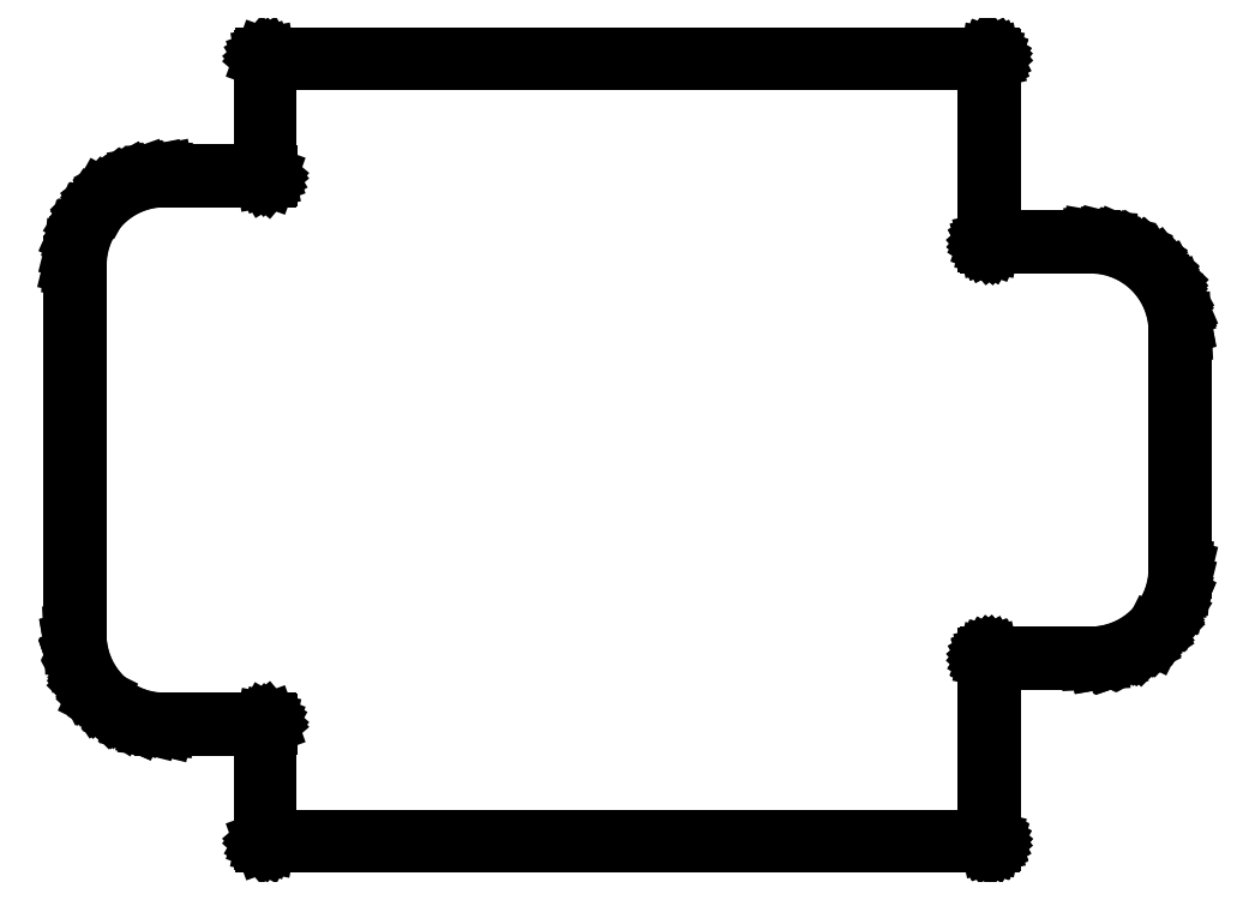
<metadata>
{"format":"dxf","ext":"dxf","renderer":"ezdxf+matplotlib","layout":"modelspace","background":"white","min_lineweight":24,"dpi":150}
</metadata>
<code>
0
SECTION
2
ENTITIES
0
LINE
8
BLACK
10
165.9
20
-76.1
11
165.9
21
-76.1
0
LINE
8
BLACK
10
165.9
20
-76.1
11
165.9
21
-76.1
0
LINE
8
BLACK
10
165.9
20
-76.1
11
165.9
21
-76.1
0
LINE
8
BLACK
10
165.9
20
-76.1
11
165.9
21
-76.11
0
LINE
8
BLACK
10
165.9
20
-76.11
11
165.9
21
-76.11
0
LINE
8
BLACK
10
165.9
20
-76.11
11
165.9
21
-76.12
0
LINE
8
BLACK
10
165.9
20
-76.12
11
165.9
21
-76.12
0
LINE
8
BLACK
10
165.9
20
-76.12
11
165.9
21
-76.13
0
LINE
8
BLACK
10
165.9
20
-76.13
11
165.9
21
-76.13
0
LINE
8
BLACK
10
165.9
20
-76.13
11
165.9
21
-76.14
0
LINE
8
BLACK
10
165.9
20
-76.14
11
165.9
21
-76.15
0
LINE
8
BLACK
10
165.9
20
-76.15
11
166
21
-76.16
0
LINE
8
BLACK
10
166
20
-76.16
11
166
21
-76.17
0
LINE
8
BLACK
10
166
20
-76.17
11
166
21
-76.17
0
LINE
8
BLACK
10
166
20
-76.17
11
166
21
-76.18
0
LINE
8
BLACK
10
166
20
-76.18
11
166
21
-76.19
0
LINE
8
BLACK
10
166
20
-76.19
11
166
21
-76.19
0
LINE
8
BLACK
10
166
20
-76.19
11
166
21
-88.04
0
LINE
8
BLACK
10
166
20
-88.04
11
172.5
21
-88.04
0
LINE
8
BLACK
10
172.5
20
-88.04
11
172.5
21
-88.04
0
LINE
8
BLACK
10
172.5
20
-88.04
11
173.4
21
-88.12
0
LINE
8
BLACK
10
173.4
20
-88.12
11
173.4
21
-88.12
0
LINE
8
BLACK
10
173.4
20
-88.12
11
173.4
21
-88.12
0
LINE
8
BLACK
10
173.4
20
-88.12
11
173.4
21
-88.12
0
LINE
8
BLACK
10
173.4
20
-88.12
11
174.4
21
-88.35
0
LINE
8
BLACK
10
174.4
20
-88.35
11
174.4
21
-88.35
0
LINE
8
BLACK
10
174.4
20
-88.35
11
174.4
21
-88.36
0
LINE
8
BLACK
10
174.4
20
-88.36
11
174.4
21
-88.36
0
LINE
8
BLACK
10
174.4
20
-88.36
11
175.3
21
-88.74
0
LINE
8
BLACK
10
175.3
20
-88.74
11
175.3
21
-88.74
0
LINE
8
BLACK
10
175.3
20
-88.74
11
175.3
21
-88.74
0
LINE
8
BLACK
10
175.3
20
-88.74
11
175.3
21
-88.75
0
LINE
8
BLACK
10
175.3
20
-88.75
11
176.1
21
-89.27
0
LINE
8
BLACK
10
176.1
20
-89.27
11
176.1
21
-89.27
0
LINE
8
BLACK
10
176.1
20
-89.27
11
176.1
21
-89.27
0
LINE
8
BLACK
10
176.1
20
-89.27
11
176.1
21
-89.28
0
LINE
8
BLACK
10
176.1
20
-89.28
11
176.8
21
-89.92
0
LINE
8
BLACK
10
176.8
20
-89.92
11
176.8
21
-89.92
0
LINE
8
BLACK
10
176.8
20
-89.92
11
176.8
21
-89.93
0
LINE
8
BLACK
10
176.8
20
-89.93
11
176.8
21
-89.93
0
LINE
8
BLACK
10
176.8
20
-89.93
11
177.4
21
-90.69
0
LINE
8
BLACK
10
177.4
20
-90.69
11
177.4
21
-90.69
0
LINE
8
BLACK
10
177.4
20
-90.69
11
177.4
21
-90.69
0
LINE
8
BLACK
10
177.4
20
-90.69
11
177.4
21
-90.7
0
LINE
8
BLACK
10
177.4
20
-90.7
11
177.9
21
-91.54
0
LINE
8
BLACK
10
177.9
20
-91.54
11
177.9
21
-91.54
0
LINE
8
BLACK
10
177.9
20
-91.54
11
177.9
21
-91.55
0
LINE
8
BLACK
10
177.9
20
-91.55
11
177.9
21
-91.55
0
LINE
8
BLACK
10
177.9
20
-91.55
11
178.2
21
-92.45
0
LINE
8
BLACK
10
178.2
20
-92.45
11
178.2
21
-92.46
0
LINE
8
BLACK
10
178.2
20
-92.46
11
178.2
21
-92.46
0
LINE
8
BLACK
10
178.2
20
-92.46
11
178.2
21
-92.47
0
LINE
8
BLACK
10
178.2
20
-92.47
11
178.4
21
-93.41
0
LINE
8
BLACK
10
178.4
20
-93.41
11
178.4
21
-93.42
0
LINE
8
BLACK
10
178.4
20
-93.42
11
178.4
21
-93.42
0
LINE
8
BLACK
10
178.4
20
-93.42
11
178.4
21
-93.43
0
LINE
8
BLACK
10
178.4
20
-93.43
11
178.4
21
-93.97
0
LINE
8
BLACK
10
178.4
20
-93.97
11
178.4
21
-93.97
0
LINE
8
BLACK
10
178.4
20
-93.97
11
178.4
21
-109.5
0
LINE
8
BLACK
10
178.4
20
-109.5
11
178.4
21
-109.5
0
LINE
8
BLACK
10
178.4
20
-109.5
11
178.3
21
-110.4
0
LINE
8
BLACK
10
178.3
20
-110.4
11
178.3
21
-110.4
0
LINE
8
BLACK
10
178.3
20
-110.4
11
178.3
21
-110.4
0
LINE
8
BLACK
10
178.3
20
-110.4
11
178.3
21
-110.5
0
LINE
8
BLACK
10
178.3
20
-110.5
11
178.1
21
-111.4
0
LINE
8
BLACK
10
178.1
20
-111.4
11
178.1
21
-111.4
0
LINE
8
BLACK
10
178.1
20
-111.4
11
178.1
21
-111.4
0
LINE
8
BLACK
10
178.1
20
-111.4
11
178.1
21
-111.4
0
LINE
8
BLACK
10
178.1
20
-111.4
11
177.7
21
-112.3
0
LINE
8
BLACK
10
177.7
20
-112.3
11
177.7
21
-112.3
0
LINE
8
BLACK
10
177.7
20
-112.3
11
177.7
21
-112.3
0
LINE
8
BLACK
10
177.7
20
-112.3
11
177.7
21
-112.3
0
LINE
8
BLACK
10
177.7
20
-112.3
11
177.2
21
-113.1
0
LINE
8
BLACK
10
177.2
20
-113.1
11
177.2
21
-113.1
0
LINE
8
BLACK
10
177.2
20
-113.1
11
177.2
21
-113.1
0
LINE
8
BLACK
10
177.2
20
-113.1
11
177.2
21
-113.1
0
LINE
8
BLACK
10
177.2
20
-113.1
11
176.5
21
-113.8
0
LINE
8
BLACK
10
176.5
20
-113.8
11
176.5
21
-113.8
0
LINE
8
BLACK
10
176.5
20
-113.8
11
176.5
21
-113.8
0
LINE
8
BLACK
10
176.5
20
-113.8
11
176.5
21
-113.8
0
LINE
8
BLACK
10
176.5
20
-113.8
11
175.8
21
-114.4
0
LINE
8
BLACK
10
175.8
20
-114.4
11
175.8
21
-114.4
0
LINE
8
BLACK
10
175.8
20
-114.4
11
175.8
21
-114.4
0
LINE
8
BLACK
10
175.8
20
-114.4
11
175.7
21
-114.4
0
LINE
8
BLACK
10
175.7
20
-114.4
11
174.9
21
-114.9
0
LINE
8
BLACK
10
174.9
20
-114.9
11
174.9
21
-114.9
0
LINE
8
BLACK
10
174.9
20
-114.9
11
174.9
21
-114.9
0
LINE
8
BLACK
10
174.9
20
-114.9
11
174.9
21
-114.9
0
LINE
8
BLACK
10
174.9
20
-114.9
11
174
21
-115.2
0
LINE
8
BLACK
10
174
20
-115.2
11
174
21
-115.2
0
LINE
8
BLACK
10
174
20
-115.2
11
174
21
-115.2
0
LINE
8
BLACK
10
174
20
-115.2
11
174
21
-115.2
0
LINE
8
BLACK
10
174
20
-115.2
11
173
21
-115.4
0
LINE
8
BLACK
10
173
20
-115.4
11
173
21
-115.4
0
LINE
8
BLACK
10
173
20
-115.4
11
173
21
-115.4
0
LINE
8
BLACK
10
173
20
-115.4
11
173
21
-115.4
0
LINE
8
BLACK
10
173
20
-115.4
11
172.5
21
-115.4
0
LINE
8
BLACK
10
172.5
20
-115.4
11
172.5
21
-115.4
0
LINE
8
BLACK
10
172.5
20
-115.4
11
166
21
-115.4
0
LINE
8
BLACK
10
166
20
-115.4
11
166
21
-127.3
0
LINE
8
BLACK
10
166
20
-127.3
11
166
21
-127.3
0
LINE
8
BLACK
10
166
20
-127.3
11
166
21
-127.3
0
LINE
8
BLACK
10
166
20
-127.3
11
166
21
-127.3
0
LINE
8
BLACK
10
166
20
-127.3
11
166
21
-127.3
0
LINE
8
BLACK
10
166
20
-127.3
11
166
21
-127.3
0
LINE
8
BLACK
10
166
20
-127.3
11
165.9
21
-127.3
0
LINE
8
BLACK
10
165.9
20
-127.3
11
165.9
21
-127.3
0
LINE
8
BLACK
10
165.9
20
-127.3
11
165.9
21
-127.3
0
LINE
8
BLACK
10
165.9
20
-127.3
11
165.9
21
-127.3
0
LINE
8
BLACK
10
165.9
20
-127.3
11
165.9
21
-127.3
0
LINE
8
BLACK
10
165.9
20
-127.3
11
165.9
21
-127.3
0
LINE
8
BLACK
10
165.9
20
-127.3
11
165.9
21
-127.3
0
LINE
8
BLACK
10
165.9
20
-127.3
11
165.9
21
-127.3
0
LINE
8
BLACK
10
165.9
20
-127.3
11
165.9
21
-127.3
0
LINE
8
BLACK
10
165.9
20
-127.3
11
165.9
21
-127.4
0
LINE
8
BLACK
10
165.9
20
-127.4
11
165.9
21
-127.4
0
LINE
8
BLACK
10
165.9
20
-127.4
11
165.9
21
-127.4
0
LINE
8
BLACK
10
165.9
20
-127.4
11
165.9
21
-127.4
0
LINE
8
BLACK
10
165.9
20
-127.4
11
118.6
21
-127.4
0
LINE
8
BLACK
10
118.6
20
-127.4
11
118.6
21
-127.3
0
LINE
8
BLACK
10
118.6
20
-127.3
11
118.6
21
-127.3
0
LINE
8
BLACK
10
118.6
20
-127.3
11
118.5
21
-127.3
0
LINE
8
BLACK
10
118.5
20
-127.3
11
118.5
21
-127.3
0
LINE
8
BLACK
10
118.5
20
-127.3
11
118.5
21
-127.2
0
LINE
8
BLACK
10
118.5
20
-127.2
11
118.5
21
-127.2
0
LINE
8
BLACK
10
118.5
20
-127.2
11
118.5
21
-127.2
0
LINE
8
BLACK
10
118.5
20
-127.2
11
118.5
21
-119.7
0
LINE
8
BLACK
10
118.5
20
-119.7
11
112
21
-119.7
0
LINE
8
BLACK
10
112
20
-119.7
11
112
21
-119.7
0
LINE
8
BLACK
10
112
20
-119.7
11
111.1
21
-119.7
0
LINE
8
BLACK
10
111.1
20
-119.7
11
111
21
-119.7
0
LINE
8
BLACK
10
111
20
-119.7
11
111
21
-119.7
0
LINE
8
BLACK
10
111
20
-119.7
11
111
21
-119.7
0
LINE
8
BLACK
10
111
20
-119.7
11
110.1
21
-119.4
0
LINE
8
BLACK
10
110.1
20
-119.4
11
110.1
21
-119.4
0
LINE
8
BLACK
10
110.1
20
-119.4
11
110.1
21
-119.4
0
LINE
8
BLACK
10
110.1
20
-119.4
11
110.1
21
-119.4
0
LINE
8
BLACK
10
110.1
20
-119.4
11
109.2
21
-119
0
LINE
8
BLACK
10
109.2
20
-119
11
109.2
21
-119
0
LINE
8
BLACK
10
109.2
20
-119
11
109.2
21
-119
0
LINE
8
BLACK
10
109.2
20
-119
11
109.2
21
-119
0
LINE
8
BLACK
10
109.2
20
-119
11
108.4
21
-118.5
0
LINE
8
BLACK
10
108.4
20
-118.5
11
108.4
21
-118.5
0
LINE
8
BLACK
10
108.4
20
-118.5
11
108.4
21
-118.5
0
LINE
8
BLACK
10
108.4
20
-118.5
11
108.4
21
-118.5
0
LINE
8
BLACK
10
108.4
20
-118.5
11
107.7
21
-117.8
0
LINE
8
BLACK
10
107.7
20
-117.8
11
107.7
21
-117.8
0
LINE
8
BLACK
10
107.7
20
-117.8
11
107.7
21
-117.8
0
LINE
8
BLACK
10
107.7
20
-117.8
11
107.7
21
-117.8
0
LINE
8
BLACK
10
107.7
20
-117.8
11
107.1
21
-117.1
0
LINE
8
BLACK
10
107.1
20
-117.1
11
107.1
21
-117.1
0
LINE
8
BLACK
10
107.1
20
-117.1
11
107.1
21
-117.1
0
LINE
8
BLACK
10
107.1
20
-117.1
11
107.1
21
-117.1
0
LINE
8
BLACK
10
107.1
20
-117.1
11
106.6
21
-116.2
0
LINE
8
BLACK
10
106.6
20
-116.2
11
106.6
21
-116.2
0
LINE
8
BLACK
10
106.6
20
-116.2
11
106.6
21
-116.2
0
LINE
8
BLACK
10
106.6
20
-116.2
11
106.6
21
-116.2
0
LINE
8
BLACK
10
106.6
20
-116.2
11
106.3
21
-115.3
0
LINE
8
BLACK
10
106.3
20
-115.3
11
106.3
21
-115.3
0
LINE
8
BLACK
10
106.3
20
-115.3
11
106.3
21
-115.3
0
LINE
8
BLACK
10
106.3
20
-115.3
11
106.3
21
-115.3
0
LINE
8
BLACK
10
106.3
20
-115.3
11
106.1
21
-114.4
0
LINE
8
BLACK
10
106.1
20
-114.4
11
106.1
21
-114.4
0
LINE
8
BLACK
10
106.1
20
-114.4
11
106.1
21
-114.4
0
LINE
8
BLACK
10
106.1
20
-114.4
11
106.1
21
-114.3
0
LINE
8
BLACK
10
106.1
20
-114.3
11
106.1
21
-113.8
0
LINE
8
BLACK
10
106.1
20
-113.8
11
106.1
21
-113.8
0
LINE
8
BLACK
10
106.1
20
-113.8
11
106.1
21
-89.65
0
LINE
8
BLACK
10
106.1
20
-89.65
11
106.1
21
-89.65
0
LINE
8
BLACK
10
106.1
20
-89.65
11
106.2
21
-88.7
0
LINE
8
BLACK
10
106.2
20
-88.7
11
106.2
21
-88.7
0
LINE
8
BLACK
10
106.2
20
-88.7
11
106.2
21
-88.69
0
LINE
8
BLACK
10
106.2
20
-88.69
11
106.2
21
-88.68
0
LINE
8
BLACK
10
106.2
20
-88.68
11
106.4
21
-87.75
0
LINE
8
BLACK
10
106.4
20
-87.75
11
106.4
21
-87.75
0
LINE
8
BLACK
10
106.4
20
-87.75
11
106.4
21
-87.75
0
LINE
8
BLACK
10
106.4
20
-87.75
11
106.4
21
-87.74
0
LINE
8
BLACK
10
106.4
20
-87.74
11
106.8
21
-86.86
0
LINE
8
BLACK
10
106.8
20
-86.86
11
106.8
21
-86.86
0
LINE
8
BLACK
10
106.8
20
-86.86
11
106.8
21
-86.85
0
LINE
8
BLACK
10
106.8
20
-86.85
11
106.8
21
-86.85
0
LINE
8
BLACK
10
106.8
20
-86.85
11
107.3
21
-86.04
0
LINE
8
BLACK
10
107.3
20
-86.04
11
107.3
21
-86.04
0
LINE
8
BLACK
10
107.3
20
-86.04
11
107.3
21
-86.04
0
LINE
8
BLACK
10
107.3
20
-86.04
11
107.3
21
-86.03
0
LINE
8
BLACK
10
107.3
20
-86.03
11
108
21
-85.32
0
LINE
8
BLACK
10
108
20
-85.32
11
108
21
-85.32
0
LINE
8
BLACK
10
108
20
-85.32
11
108
21
-85.32
0
LINE
8
BLACK
10
108
20
-85.32
11
108
21
-85.31
0
LINE
8
BLACK
10
108
20
-85.31
11
108.7
21
-84.72
0
LINE
8
BLACK
10
108.7
20
-84.72
11
108.7
21
-84.72
0
LINE
8
BLACK
10
108.7
20
-84.72
11
108.7
21
-84.71
0
LINE
8
BLACK
10
108.7
20
-84.71
11
108.7
21
-84.71
0
LINE
8
BLACK
10
108.7
20
-84.71
11
109.6
21
-84.25
0
LINE
8
BLACK
10
109.6
20
-84.25
11
109.6
21
-84.24
0
LINE
8
BLACK
10
109.6
20
-84.24
11
109.6
21
-84.24
0
LINE
8
BLACK
10
109.6
20
-84.24
11
109.6
21
-84.24
0
LINE
8
BLACK
10
109.6
20
-84.24
11
110.5
21
-83.92
0
LINE
8
BLACK
10
110.5
20
-83.92
11
110.5
21
-83.92
0
LINE
8
BLACK
10
110.5
20
-83.92
11
110.5
21
-83.92
0
LINE
8
BLACK
10
110.5
20
-83.92
11
110.5
21
-83.92
0
LINE
8
BLACK
10
110.5
20
-83.92
11
111.4
21
-83.75
0
LINE
8
BLACK
10
111.4
20
-83.75
11
111.4
21
-83.75
0
LINE
8
BLACK
10
111.4
20
-83.75
11
111.5
21
-83.75
0
LINE
8
BLACK
10
111.5
20
-83.75
11
111.5
21
-83.75
0
LINE
8
BLACK
10
111.5
20
-83.75
11
112
21
-83.72
0
LINE
8
BLACK
10
112
20
-83.72
11
112
21
-83.72
0
LINE
8
BLACK
10
112
20
-83.72
11
118.5
21
-83.72
0
LINE
8
BLACK
10
118.5
20
-83.72
11
118.5
21
-76.27
0
LINE
8
BLACK
10
118.5
20
-76.27
11
118.5
21
-76.25
0
LINE
8
BLACK
10
118.5
20
-76.25
11
118.5
21
-76.22
0
LINE
8
BLACK
10
118.5
20
-76.22
11
118.5
21
-76.18
0
LINE
8
BLACK
10
118.5
20
-76.18
11
118.5
21
-76.15
0
LINE
8
BLACK
10
118.5
20
-76.15
11
118.6
21
-76.12
0
LINE
8
BLACK
10
118.6
20
-76.12
11
118.6
21
-76.1
0
LINE
8
BLACK
10
118.6
20
-76.1
11
118.6
21
-76.1
0
LINE
8
BLACK
10
118.6
20
-76.1
11
165.9
21
-76.1
0
LINE
8
BLACK
10
165.9
20
-76.1
11
165.9
21
-76.1
0
LINE
8
BLACK
10
118.7
20
-76.3
11
118.7
21
-83.75
0
LINE
8
BLACK
10
118.7
20
-83.75
11
118.7
21
-83.77
0
LINE
8
BLACK
10
118.7
20
-83.77
11
118.7
21
-83.8
0
LINE
8
BLACK
10
118.7
20
-83.8
11
118.7
21
-83.84
0
LINE
8
BLACK
10
118.7
20
-83.84
11
118.7
21
-83.87
0
LINE
8
BLACK
10
118.7
20
-83.87
11
118.7
21
-83.9
0
LINE
8
BLACK
10
118.7
20
-83.9
11
118.7
21
-83.92
0
LINE
8
BLACK
10
118.7
20
-83.92
11
118.6
21
-83.92
0
LINE
8
BLACK
10
118.6
20
-83.92
11
112
21
-83.92
0
LINE
8
BLACK
10
112
20
-83.92
11
111.5
21
-83.95
0
LINE
8
BLACK
10
111.5
20
-83.95
11
110.5
21
-84.11
0
LINE
8
BLACK
10
110.5
20
-84.11
11
109.7
21
-84.42
0
LINE
8
BLACK
10
109.7
20
-84.42
11
108.8
21
-84.88
0
LINE
8
BLACK
10
108.8
20
-84.88
11
108.1
21
-85.46
0
LINE
8
BLACK
10
108.1
20
-85.46
11
107.5
21
-86.16
0
LINE
8
BLACK
10
107.5
20
-86.16
11
107
21
-86.95
0
LINE
8
BLACK
10
107
20
-86.95
11
106.6
21
-87.81
0
LINE
8
BLACK
10
106.6
20
-87.81
11
106.3
21
-88.72
0
LINE
8
BLACK
10
106.3
20
-88.72
11
106.3
21
-89.67
0
LINE
8
BLACK
10
106.3
20
-89.67
11
106.3
21
-113.8
0
LINE
8
BLACK
10
106.3
20
-113.8
11
106.3
21
-114.3
0
LINE
8
BLACK
10
106.3
20
-114.3
11
106.5
21
-115.3
0
LINE
8
BLACK
10
106.5
20
-115.3
11
106.8
21
-116.1
0
LINE
8
BLACK
10
106.8
20
-116.1
11
107.2
21
-117
0
LINE
8
BLACK
10
107.2
20
-117
11
107.8
21
-117.7
0
LINE
8
BLACK
10
107.8
20
-117.7
11
108.5
21
-118.3
0
LINE
8
BLACK
10
108.5
20
-118.3
11
109.3
21
-118.9
0
LINE
8
BLACK
10
109.3
20
-118.9
11
110.2
21
-119.2
0
LINE
8
BLACK
10
110.2
20
-119.2
11
111.1
21
-119.5
0
LINE
8
BLACK
10
111.1
20
-119.5
11
112
21
-119.5
0
LINE
8
BLACK
10
112
20
-119.5
11
118.6
21
-119.5
0
LINE
8
BLACK
10
118.6
20
-119.5
11
118.7
21
-119.5
0
LINE
8
BLACK
10
118.7
20
-119.5
11
118.7
21
-119.6
0
LINE
8
BLACK
10
118.7
20
-119.6
11
118.7
21
-119.6
0
LINE
8
BLACK
10
118.7
20
-119.6
11
118.7
21
-119.6
0
LINE
8
BLACK
10
118.7
20
-119.6
11
118.7
21
-119.7
0
LINE
8
BLACK
10
118.7
20
-119.7
11
118.7
21
-119.7
0
LINE
8
BLACK
10
118.7
20
-119.7
11
118.7
21
-119.7
0
LINE
8
BLACK
10
118.7
20
-119.7
11
118.7
21
-127.2
0
LINE
8
BLACK
10
118.7
20
-127.2
11
165.8
21
-127.2
0
LINE
8
BLACK
10
165.8
20
-127.2
11
165.8
21
-115.3
0
LINE
8
BLACK
10
165.8
20
-115.3
11
165.8
21
-115.3
0
LINE
8
BLACK
10
165.8
20
-115.3
11
165.8
21
-115.3
0
LINE
8
BLACK
10
165.8
20
-115.3
11
165.8
21
-115.3
0
LINE
8
BLACK
10
165.8
20
-115.3
11
165.8
21
-115.3
0
LINE
8
BLACK
10
165.8
20
-115.3
11
165.8
21
-115.3
0
LINE
8
BLACK
10
165.8
20
-115.3
11
165.8
21
-115.3
0
LINE
8
BLACK
10
165.8
20
-115.3
11
165.8
21
-115.3
0
LINE
8
BLACK
10
165.8
20
-115.3
11
165.8
21
-115.3
0
LINE
8
BLACK
10
165.8
20
-115.3
11
165.8
21
-115.2
0
LINE
8
BLACK
10
165.8
20
-115.2
11
165.8
21
-115.2
0
LINE
8
BLACK
10
165.8
20
-115.2
11
165.8
21
-115.2
0
LINE
8
BLACK
10
165.8
20
-115.2
11
165.8
21
-115.2
0
LINE
8
BLACK
10
165.8
20
-115.2
11
165.8
21
-115.2
0
LINE
8
BLACK
10
165.8
20
-115.2
11
165.8
21
-115.2
0
LINE
8
BLACK
10
165.8
20
-115.2
11
165.8
21
-115.2
0
LINE
8
BLACK
10
165.8
20
-115.2
11
165.8
21
-115.2
0
LINE
8
BLACK
10
165.8
20
-115.2
11
165.9
21
-115.2
0
LINE
8
BLACK
10
165.9
20
-115.2
11
165.9
21
-115.2
0
LINE
8
BLACK
10
165.9
20
-115.2
11
172.5
21
-115.2
0
LINE
8
BLACK
10
172.5
20
-115.2
11
173
21
-115.2
0
LINE
8
BLACK
10
173
20
-115.2
11
173.9
21
-115
0
LINE
8
BLACK
10
173.9
20
-115
11
174.8
21
-114.7
0
LINE
8
BLACK
10
174.8
20
-114.7
11
175.6
21
-114.3
0
LINE
8
BLACK
10
175.6
20
-114.3
11
176.4
21
-113.7
0
LINE
8
BLACK
10
176.4
20
-113.7
11
177
21
-113
0
LINE
8
BLACK
10
177
20
-113
11
177.5
21
-112.2
0
LINE
8
BLACK
10
177.5
20
-112.2
11
177.9
21
-111.3
0
LINE
8
BLACK
10
177.9
20
-111.3
11
178.1
21
-110.4
0
LINE
8
BLACK
10
178.1
20
-110.4
11
178.2
21
-109.5
0
LINE
8
BLACK
10
178.2
20
-109.5
11
178.2
21
-93.98
0
LINE
8
BLACK
10
178.2
20
-93.98
11
178.2
21
-93.44
0
LINE
8
BLACK
10
178.2
20
-93.44
11
178
21
-92.51
0
LINE
8
BLACK
10
178
20
-92.51
11
177.7
21
-91.63
0
LINE
8
BLACK
10
177.7
20
-91.63
11
177.2
21
-90.8
0
LINE
8
BLACK
10
177.2
20
-90.8
11
176.7
21
-90.06
0
LINE
8
BLACK
10
176.7
20
-90.06
11
176
21
-89.43
0
LINE
8
BLACK
10
176
20
-89.43
11
175.2
21
-88.92
0
LINE
8
BLACK
10
175.2
20
-88.92
11
174.3
21
-88.54
0
LINE
8
BLACK
10
174.3
20
-88.54
11
173.4
21
-88.32
0
LINE
8
BLACK
10
173.4
20
-88.32
11
172.5
21
-88.24
0
LINE
8
BLACK
10
172.5
20
-88.24
11
165.9
21
-88.24
0
LINE
8
BLACK
10
165.9
20
-88.24
11
165.9
21
-88.24
0
LINE
8
BLACK
10
165.9
20
-88.24
11
165.8
21
-88.24
0
LINE
8
BLACK
10
165.8
20
-88.24
11
165.8
21
-88.23
0
LINE
8
BLACK
10
165.8
20
-88.23
11
165.8
21
-88.23
0
LINE
8
BLACK
10
165.8
20
-88.23
11
165.8
21
-88.23
0
LINE
8
BLACK
10
165.8
20
-88.23
11
165.8
21
-88.23
0
LINE
8
BLACK
10
165.8
20
-88.23
11
165.8
21
-88.22
0
LINE
8
BLACK
10
165.8
20
-88.22
11
165.8
21
-88.22
0
LINE
8
BLACK
10
165.8
20
-88.22
11
165.8
21
-88.21
0
LINE
8
BLACK
10
165.8
20
-88.21
11
165.8
21
-88.2
0
LINE
8
BLACK
10
165.8
20
-88.2
11
165.8
21
-88.2
0
LINE
8
BLACK
10
165.8
20
-88.2
11
165.8
21
-88.19
0
LINE
8
BLACK
10
165.8
20
-88.19
11
165.8
21
-88.18
0
LINE
8
BLACK
10
165.8
20
-88.18
11
165.8
21
-88.17
0
LINE
8
BLACK
10
165.8
20
-88.17
11
165.8
21
-88.16
0
LINE
8
BLACK
10
165.8
20
-88.16
11
165.8
21
-88.16
0
LINE
8
BLACK
10
165.8
20
-88.16
11
165.8
21
-88.12
0
LINE
8
BLACK
10
165.8
20
-88.12
11
165.8
21
-76.3
0
LINE
8
BLACK
10
165.8
20
-76.3
11
118.7
21
-76.3
0
ENDSEC
0
EOF

</code>
